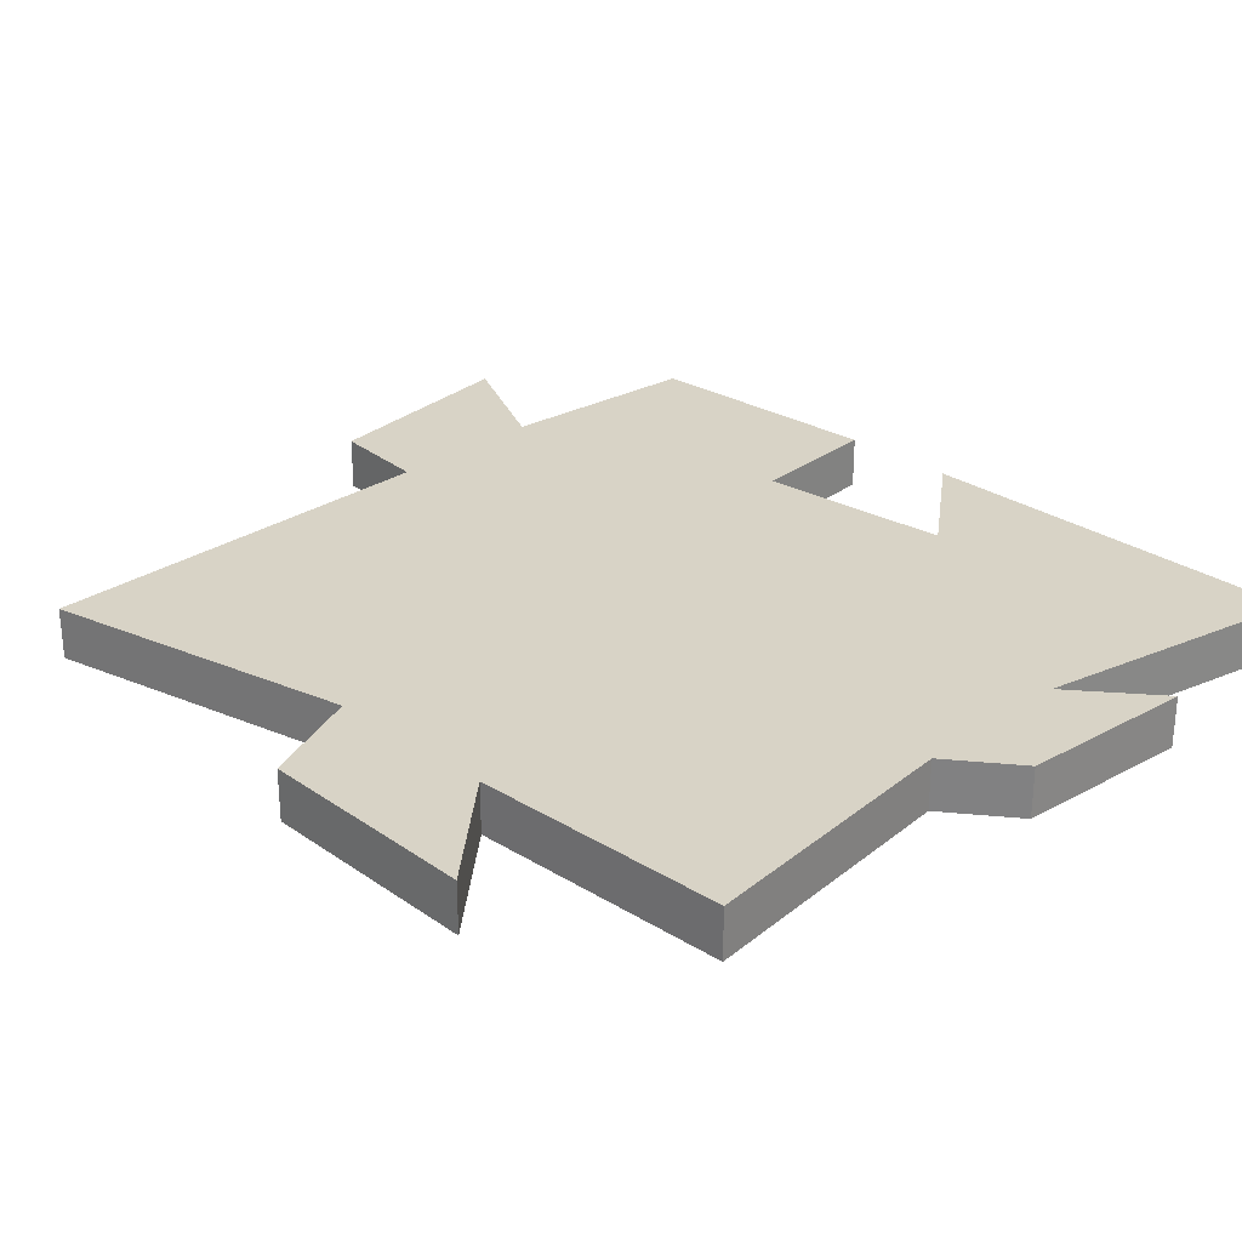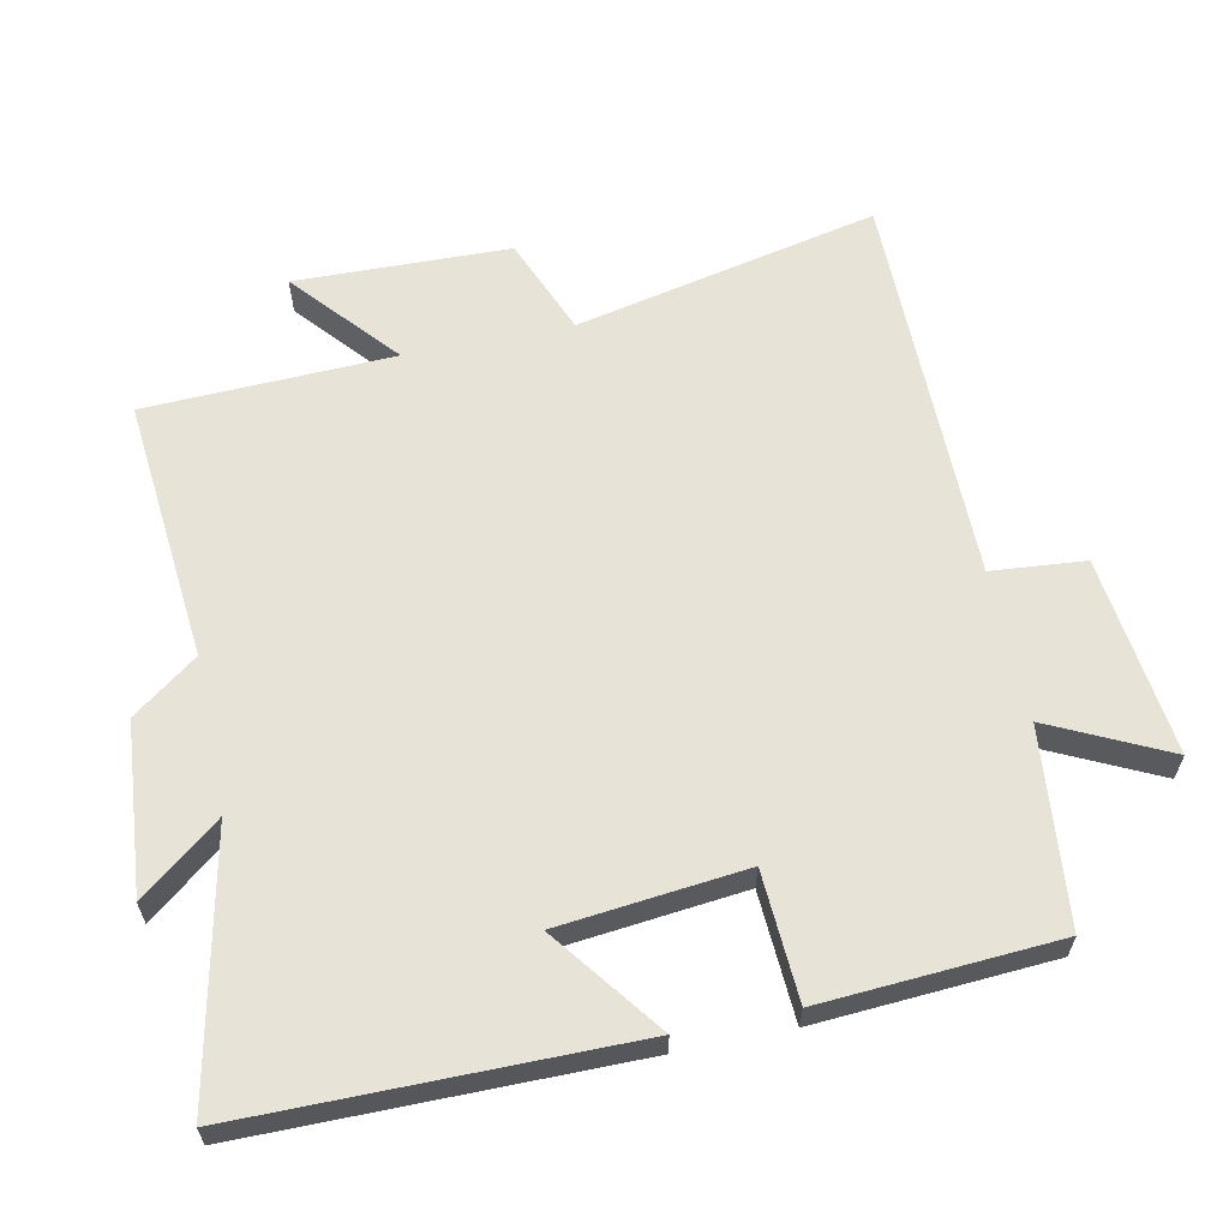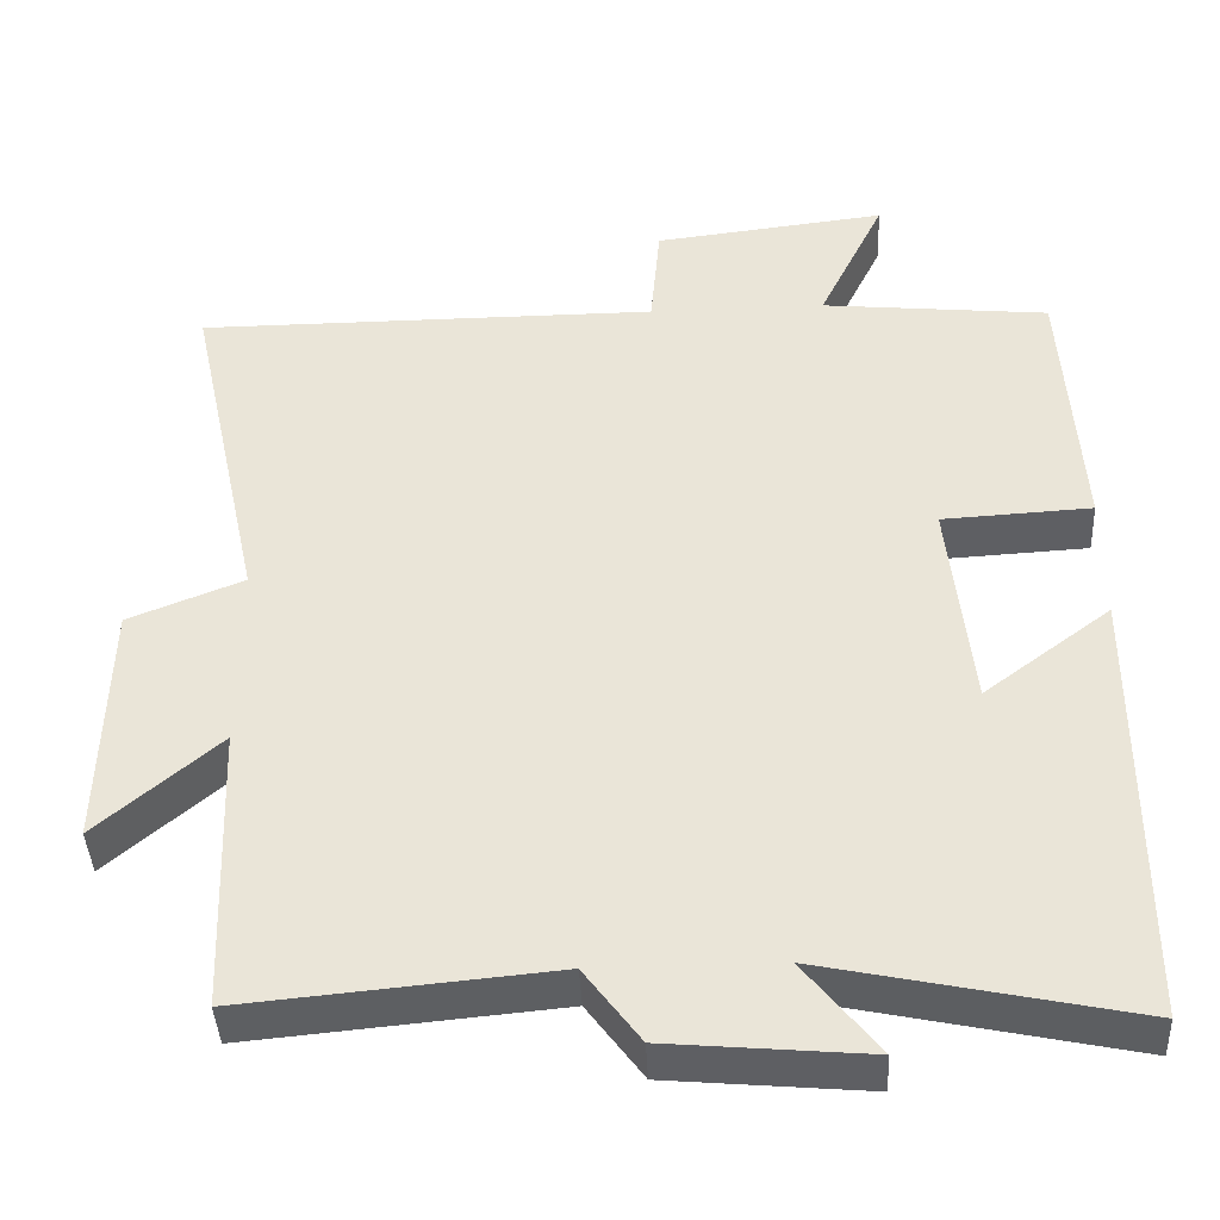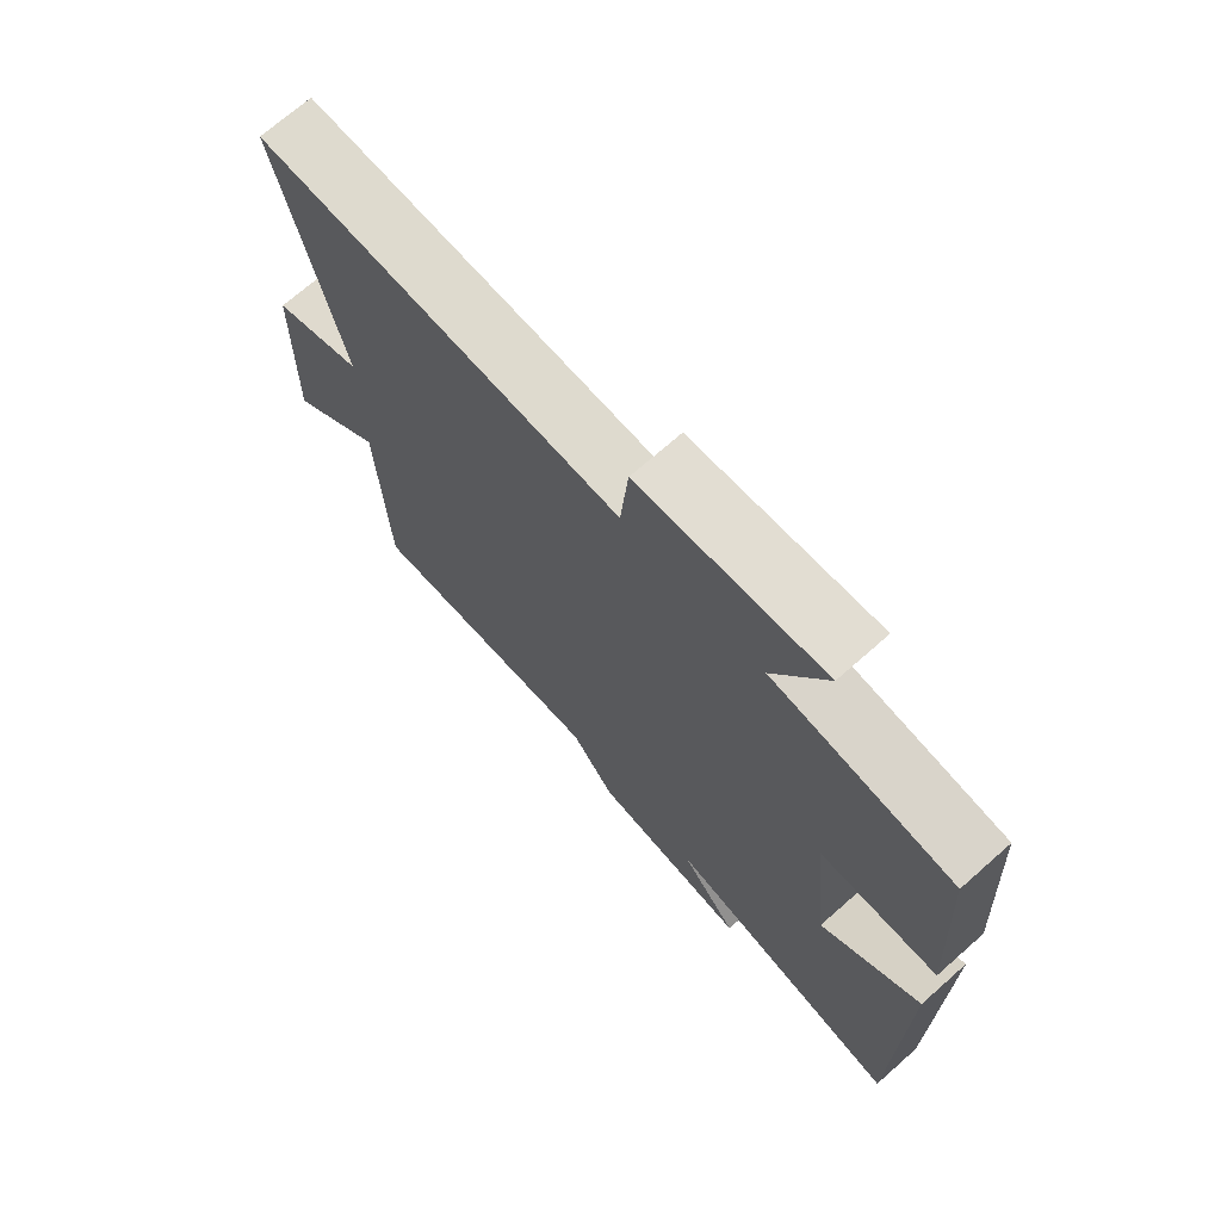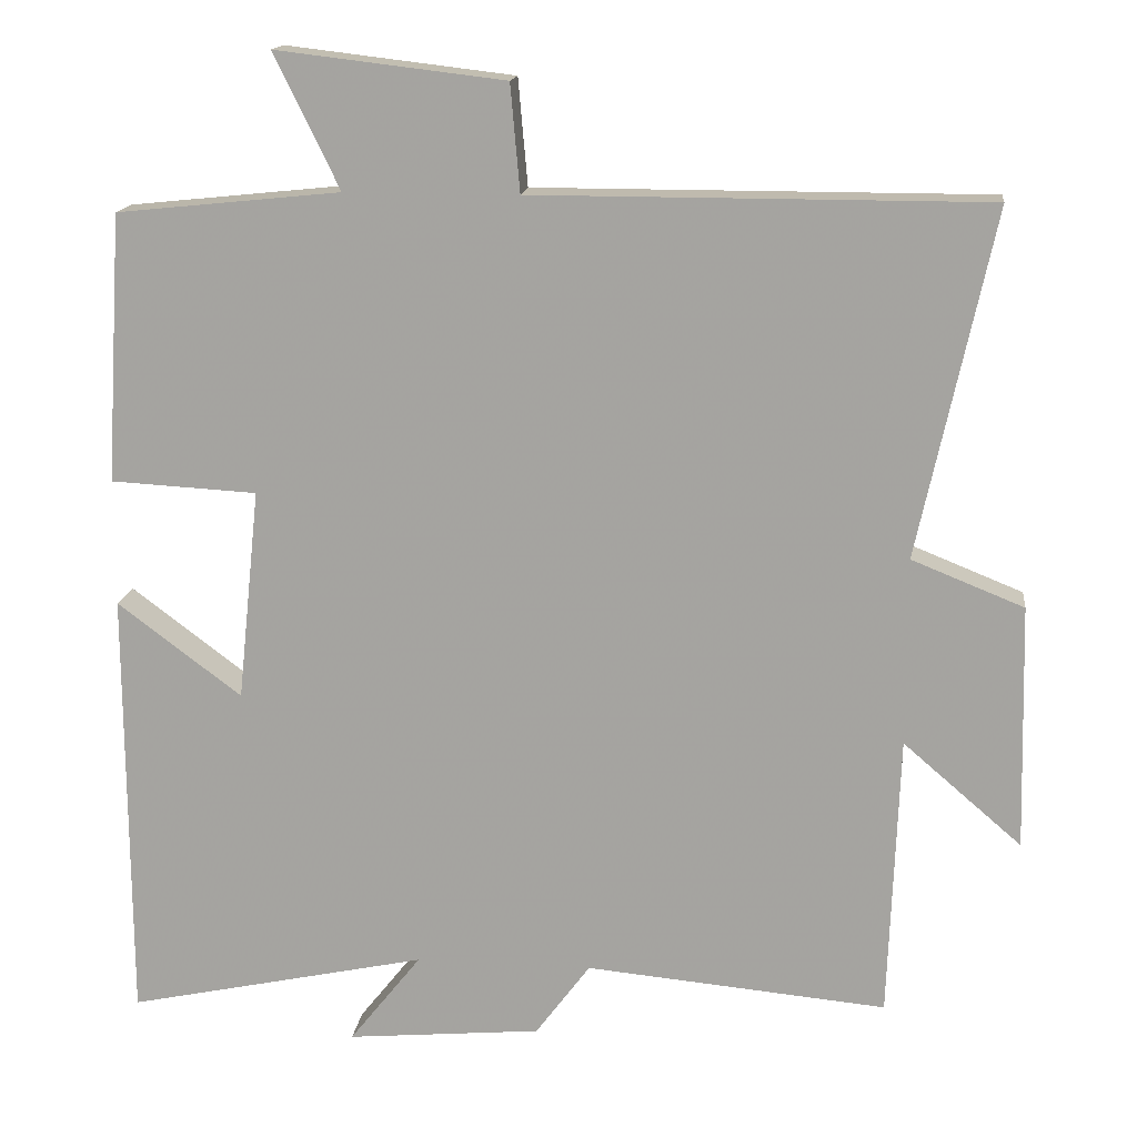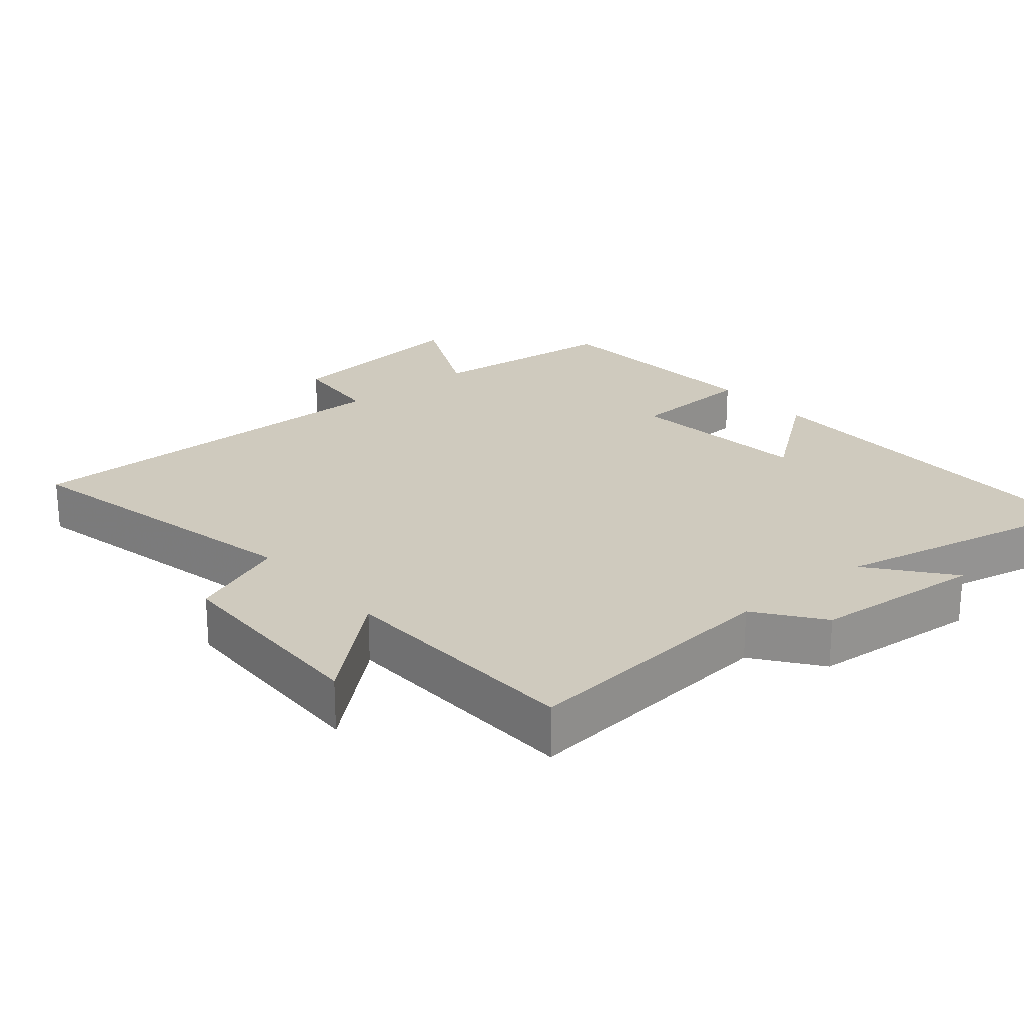
<metadata>
{"format":"obj","ext":"obj","renderer":"f3d","projection":"perspective","resolution":1024,"background":"white","views":[{"elev":28.1,"azim":135.0,"up":"+Y"},{"elev":61.7,"azim":-101.8,"up":"+Y"},{"elev":-41.4,"azim":-177.2,"up":"+Z"},{"elev":71.1,"azim":-131.4,"up":"+Z"},{"elev":15.5,"azim":6.7,"up":"+Z"},{"elev":23.2,"azim":139.8,"up":"+Y"}]}
</metadata>
<code>
v -0.479 0.07 0.471
v -0.197 0.07 0.5
v -0.279 0.07 0.669
v 0.009 0.07 0.635
v 0.021 0.07 0.5
v 0.595 0.07 0.5
v 0.5 0.07 0.062
v 0.642 0.07 0.005
v 0.65 0.07 -0.305
v 0.5 0.07 -0.176
v 0.487 0.07 -0.535
v 0.106 0.07 -0.5
v 0.037 0.07 -0.593
v -0.209 0.07 -0.615
v -0.118 0.07 -0.5
v -0.498 0.07 -0.581
v -0.5 0.07 -0.028
v -0.343 0.07 -0.146
v -0.315 0.07 0.122
v -0.5 0.07 0.132
v -0.479 0 0.471
v -0.197 0 0.5
v -0.279 0 0.669
v 0.009 0 0.635
v 0.021 0 0.5
v 0.595 0 0.5
v 0.5 0 0.062
v 0.642 0 0.005
v 0.65 0 -0.305
v 0.5 0 -0.176
v 0.487 0 -0.535
v 0.106 0 -0.5
v 0.037 0 -0.593
v -0.209 0 -0.615
v -0.118 0 -0.5
v -0.498 0 -0.581
v -0.5 0 -0.028
v -0.343 0 -0.146
v -0.315 0 0.122
v -0.5 0 0.132
f 19 20 1 2
f 18 19 2
f 15 16 17 18
f 15 18 2
f 12 13 14 15
f 12 15 2
f 10 11 12 2
f 7 8 9 10
f 7 10 2 3
f 5 6 7
f 5 7 3
f 3 4 5
f 22 21 40 39
f 22 39 38
f 38 37 36 35
f 22 38 35
f 35 34 33 32
f 22 35 32
f 22 32 31 30
f 30 29 28 27
f 23 22 30 27
f 27 26 25
f 23 27 25
f 25 24 23
f 1 21 22 2
f 2 22 23 3
f 3 23 24 4
f 4 24 25 5
f 5 25 26 6
f 6 26 27 7
f 7 27 28 8
f 8 28 29 9
f 9 29 30 10
f 10 30 31 11
f 11 31 32 12
f 12 32 33 13
f 13 33 34 14
f 14 34 35 15
f 15 35 36 16
f 16 36 37 17
f 17 37 38 18
f 18 38 39 19
f 19 39 40 20
f 20 40 21 1

</code>
